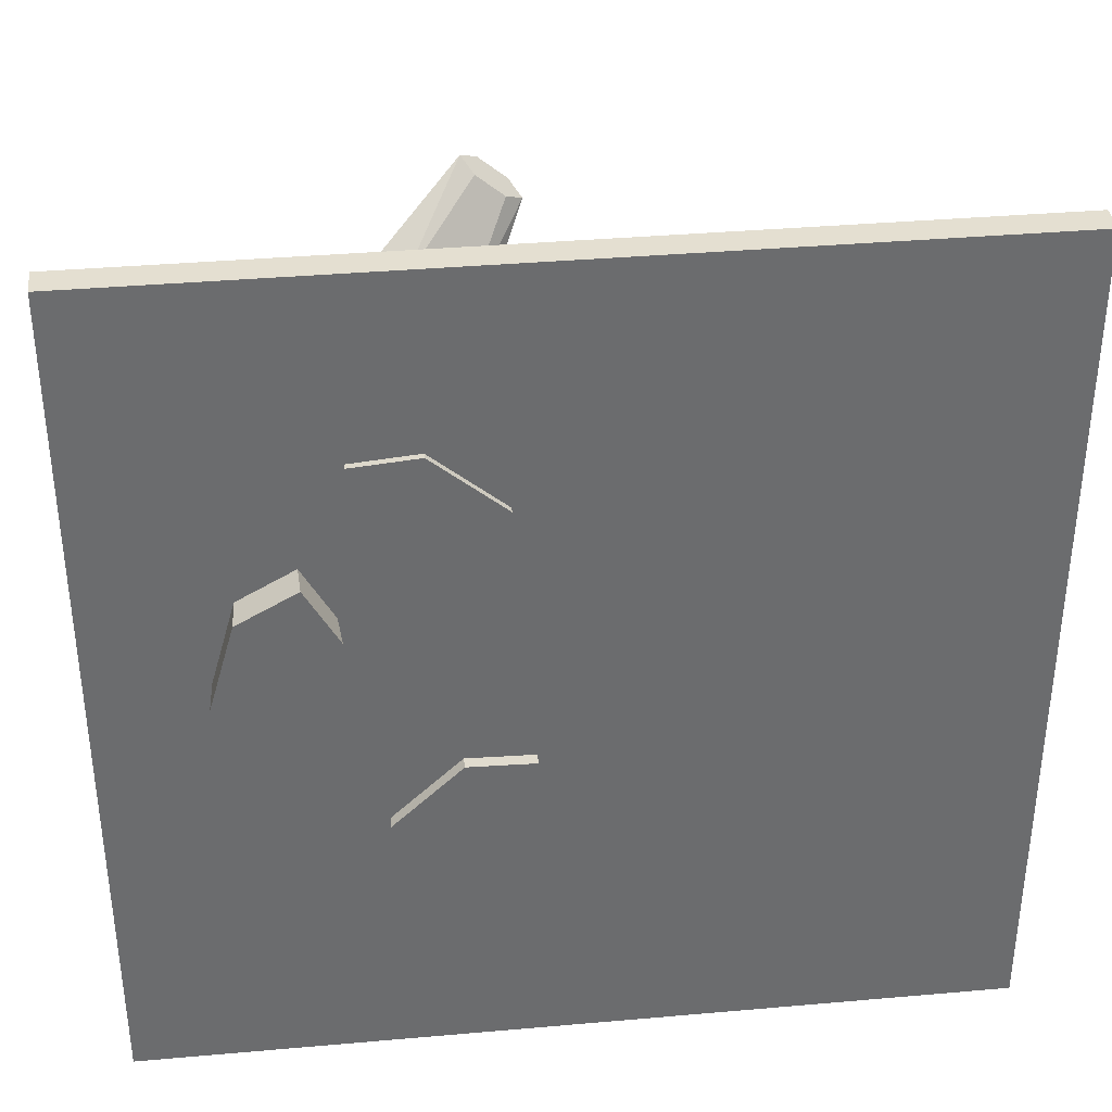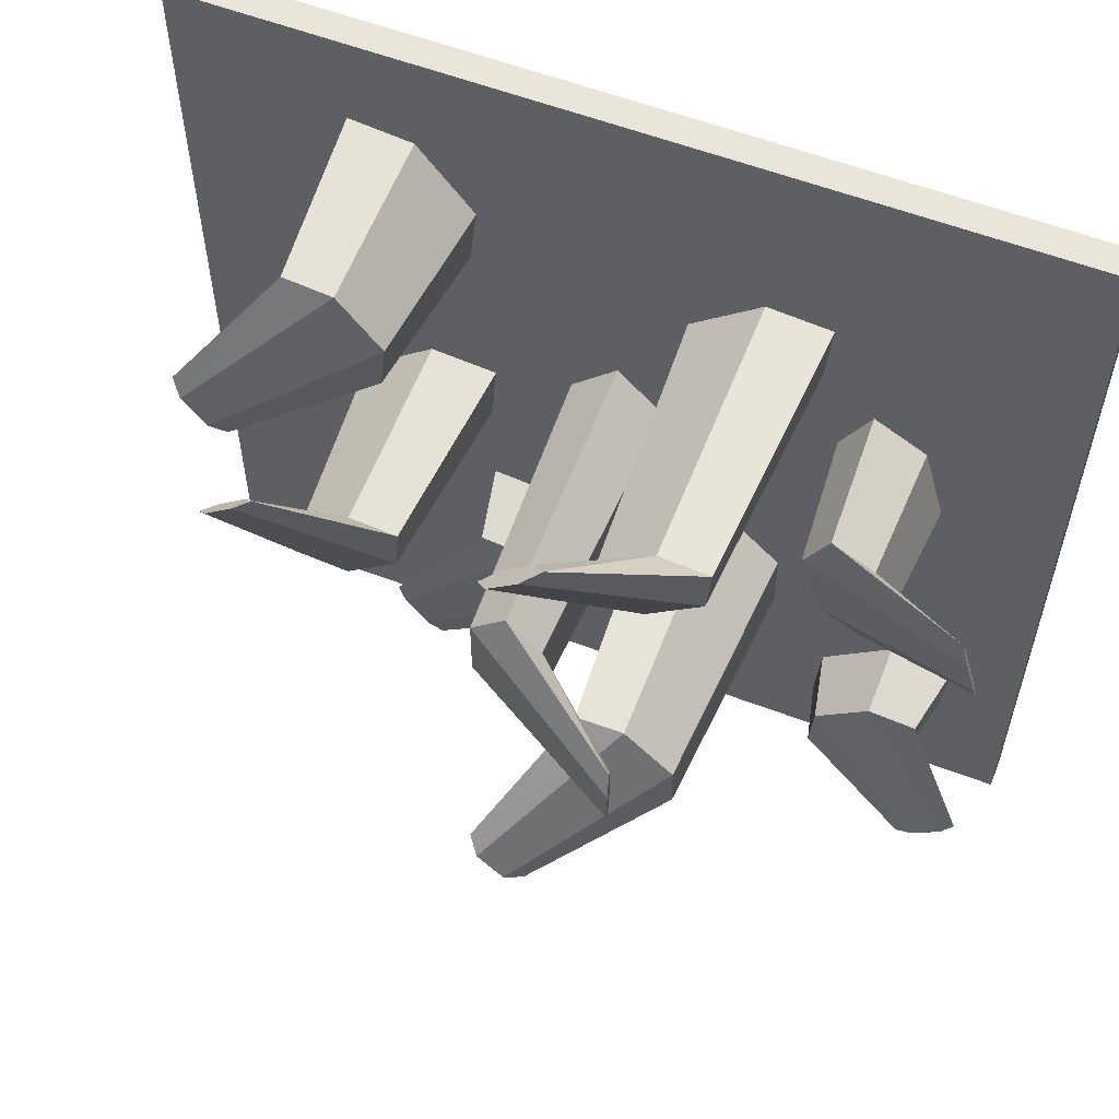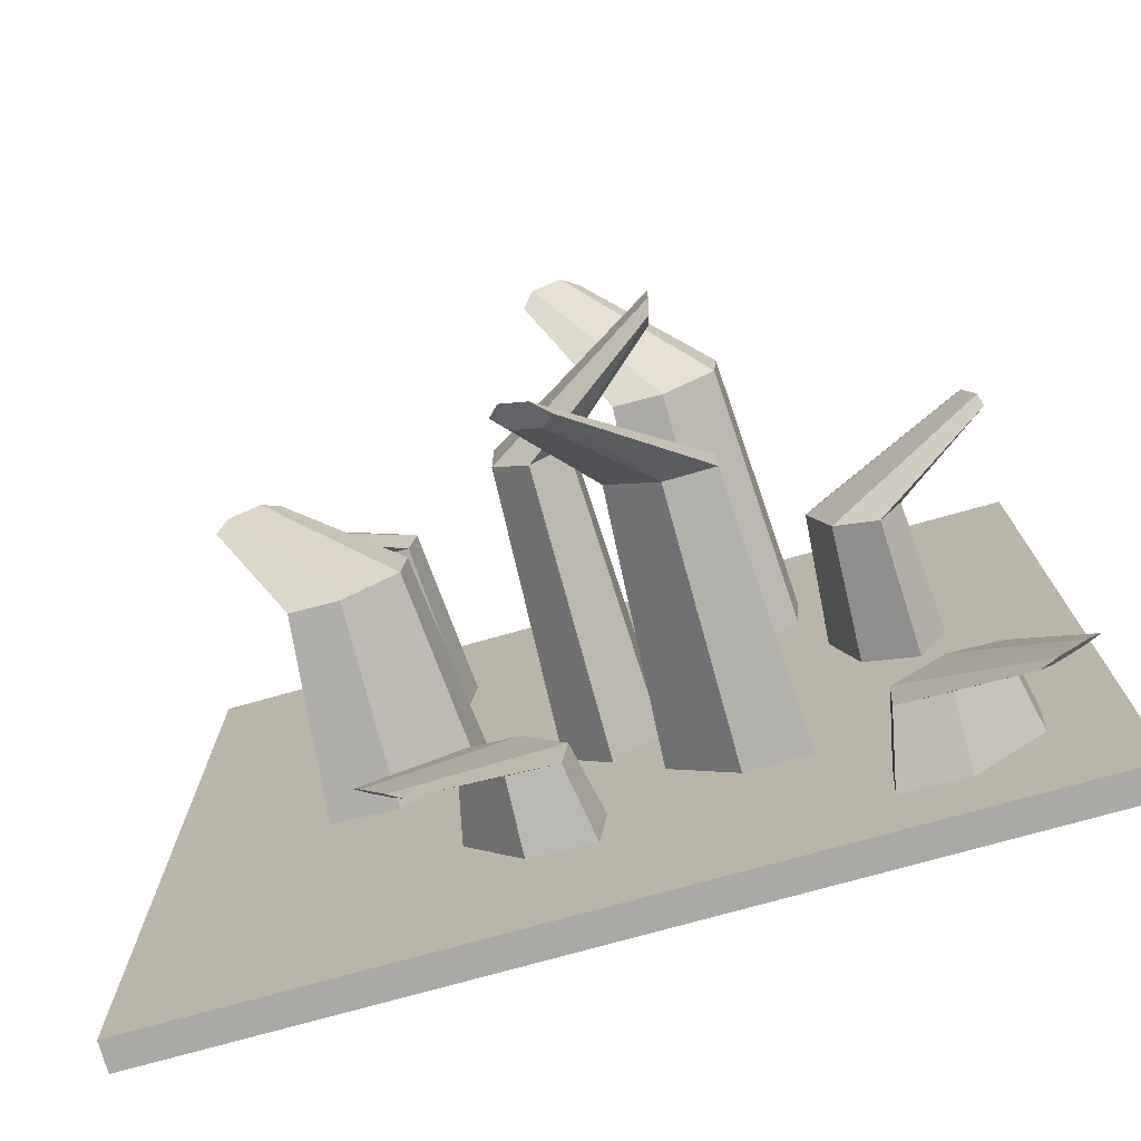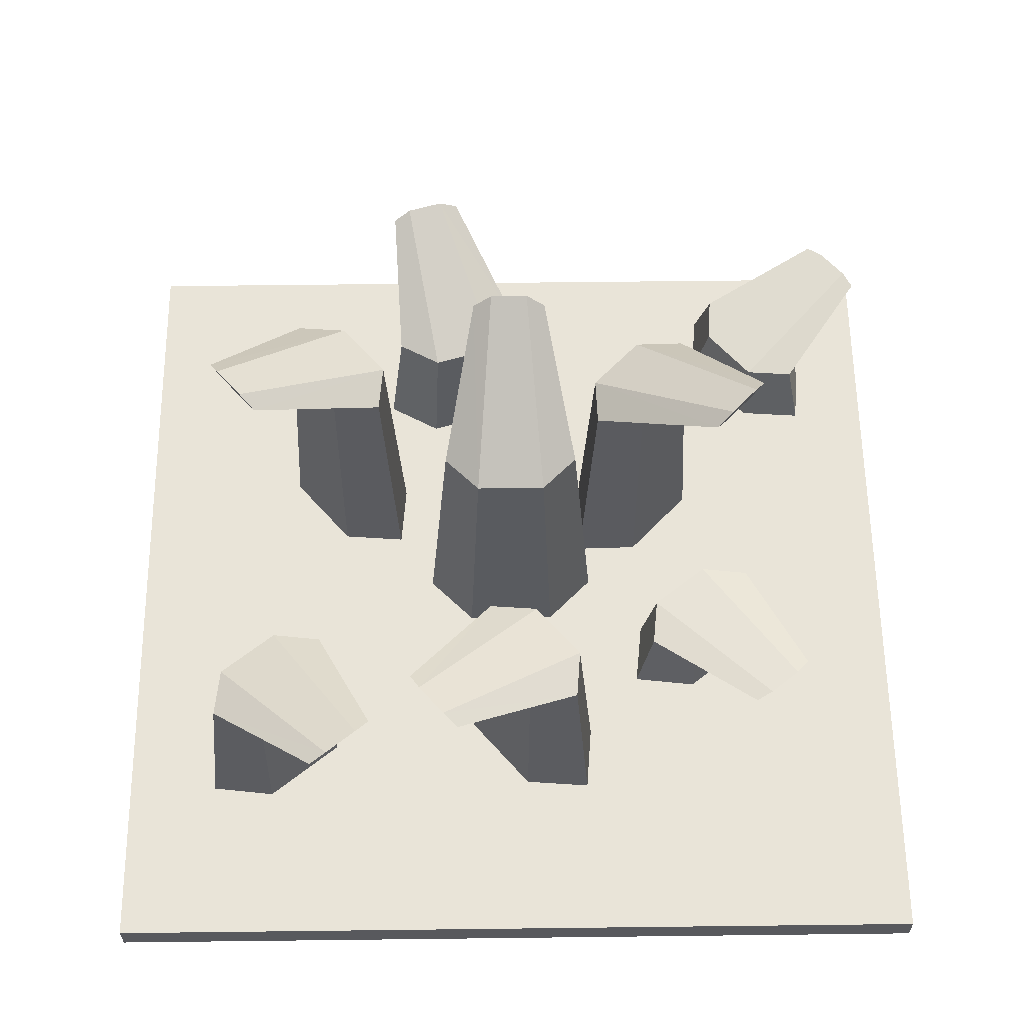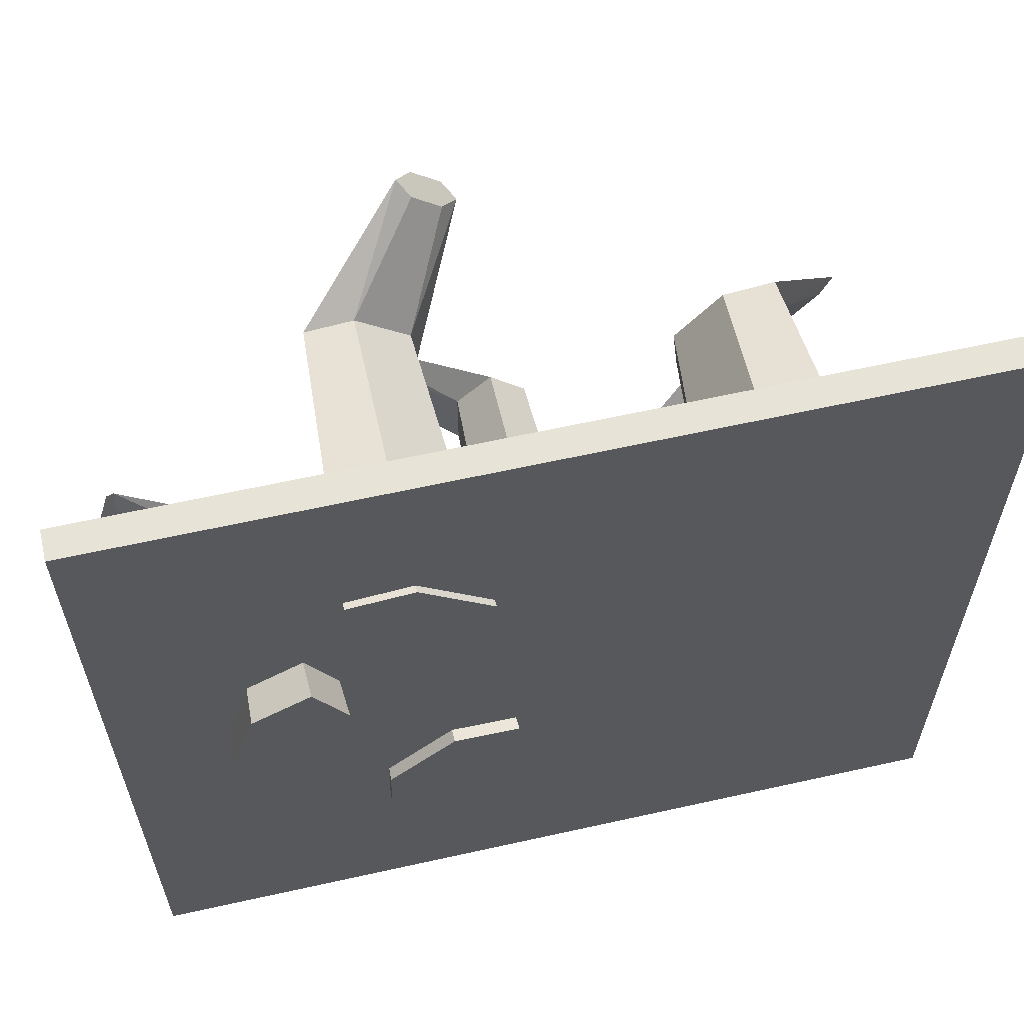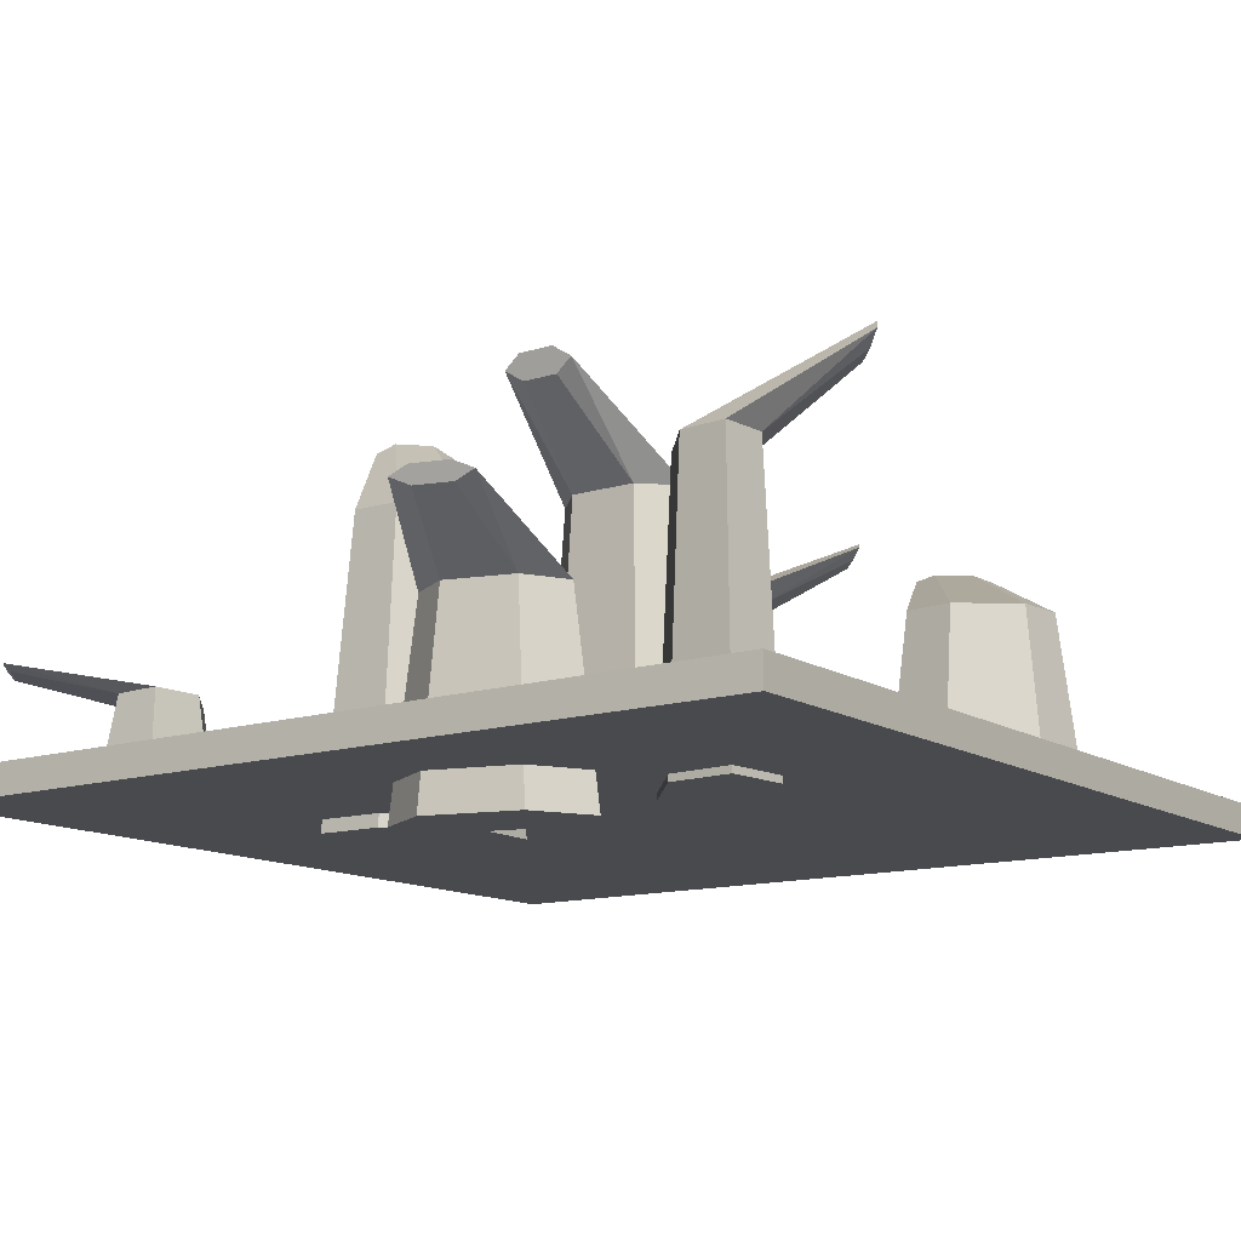
<metadata>
{"format":"obj","ext":"obj","renderer":"f3d","projection":"perspective","resolution":1024,"background":"white","views":[{"elev":36.8,"azim":-6.5,"up":"+Z"},{"elev":57.7,"azim":-158.4,"up":"+Z"},{"elev":-75.3,"azim":-164.4,"up":"+Z"},{"elev":59.9,"azim":89.3,"up":"+Y"},{"elev":61.5,"azim":-12.8,"up":"+Z"},{"elev":-13.0,"azim":-54.4,"up":"+Y"}]}
</metadata>
<code>
v -0.9975 -0.1023 1
v -0.9975 -0.03228 1
v -0.9975 -0.1023 -0.9997
v -0.9975 -0.03228 -0.9997
v 1.003 -0.1023 1
v 1.003 -0.03228 1
v 1.003 -0.1023 -0.9997
v 1.003 -0.03228 -0.9997
v -0.6717 -0.1889 -0.06749
v -0.6562 0.2698 -0.01336
v -0.5363 -0.1889 0.007094
v -0.5558 0.2698 0.04196
v -0.4763 -0.1889 0.2166
v -0.5112 0.2698 0.1974
v -0.5516 -0.1889 0.3516
v -0.5671 0.2698 0.2975
v -0.687 -0.1889 0.277
v -0.6676 0.2698 0.2422
v -0.7471 -0.1889 0.06747
v -0.7121 0.2698 0.08674
v -0.9336 0.432 0.1887
v -0.938 0.4132 0.1443
v -0.9094 0.432 0.273
v -0.8897 0.4132 0.3129
v -0.8942 0.3943 0.2686
v -0.9183 0.3943 0.1843
v -0.514 -0.05781 -0.8229
v -0.5567 0.1264 -0.7862
v -0.5253 -0.05781 -0.6687
v -0.5651 0.1264 -0.6719
v -0.6907 -0.05781 -0.5268
v -0.6878 0.1264 -0.5666
v -0.8448 -0.05781 -0.539
v -0.8021 0.1264 -0.5756
v -0.8335 -0.05781 -0.6931
v -0.7937 0.1264 -0.69
v -0.6681 -0.05781 -0.8351
v -0.671 0.1264 -0.7953
v -0.856 0.1915 -0.9541
v -0.8176 0.184 -0.9766
v -0.9226 0.1915 -0.8969
v -0.9506 0.184 -0.8624
v -0.9122 0.1764 -0.8849
v -0.8457 0.1764 -0.942
v -0.08571 -0.1323 -0.1808
v -0.1265 0.5722 -0.2196
v -0.2402 -0.1323 -0.1765
v -0.2411 0.5722 -0.2165
v -0.3981 -0.1323 -0.3269
v -0.3582 0.5722 -0.3279
v -0.4014 -0.1323 -0.4814
v -0.3607 0.5722 -0.4426
v -0.2469 -0.1323 -0.4856
v -0.246 0.5722 -0.4457
v -0.08904 -0.1323 -0.3353
v -0.129 0.5722 -0.3342
v 0.01044 0.8213 -0.5343
v 0.03671 0.7924 -0.4983
v -0.05306 0.8213 -0.5947
v -0.09028 0.7924 -0.6192
v -0.06401 0.7634 -0.5832
v -0.000516 0.7634 -0.5228
v 0.3142 -0.0547 -0.3243
v 0.2792 0.1295 -0.3685
v 0.1606 -0.0547 -0.3416
v 0.1653 0.1295 -0.3812
v 0.02509 -0.0547 -0.5123
v 0.06478 0.1295 -0.5079
v 0.04323 -0.0547 -0.6659
v 0.07823 0.1295 -0.6218
v 0.1968 -0.0547 -0.6486
v 0.1922 0.1295 -0.609
v 0.3323 -0.0547 -0.4779
v 0.2927 0.1295 -0.4823
v 0.4584 0.1947 -0.6611
v 0.4795 0.1871 -0.6218
v 0.4039 0.1947 -0.7298
v 0.3705 0.1871 -0.7592
v 0.3915 0.1795 -0.7199
v 0.446 0.1795 -0.6512
v 0.6171 -0.09276 0.7863
v 0.5821 0.3628 0.7422
v 0.4634 -0.09276 0.769
v 0.4681 0.3628 0.7294
v 0.328 -0.09276 0.5983
v 0.3676 0.3628 0.6027
v 0.3461 -0.09276 0.4447
v 0.3811 0.3628 0.4888
v 0.4997 -0.09276 0.462
v 0.495 0.3628 0.5016
v 0.6352 -0.09276 0.6327
v 0.5955 0.3628 0.6283
v 0.7613 0.5239 0.4495
v 0.7823 0.5051 0.4888
v 0.7068 0.5239 0.3808
v 0.6733 0.5051 0.3514
v 0.6944 0.4864 0.3907
v 0.7489 0.4864 0.4594
v 0.2915 -0.01209 0.09381
v 0.3344 0.4435 0.05741
v 0.3038 -0.01209 -0.06028
v 0.3436 0.4435 -0.05688
v 0.4701 -0.01209 -0.2012
v 0.4669 0.4435 -0.1614
v 0.6241 -0.01209 -0.188
v 0.5811 0.4435 -0.1516
v 0.6118 -0.01209 -0.03391
v 0.572 0.4435 -0.03732
v 0.4455 -0.01209 0.107
v 0.4487 0.4435 0.06719
v 0.6327 0.6045 0.2271
v 0.5941 0.5858 0.2494
v 0.6996 0.6045 0.1705
v 0.7279 0.5858 0.1361
v 0.6893 0.5671 0.1583
v 0.6224 0.5671 0.215
v -0.4539 -0.1185 0.5827
v -0.4109 0.5861 0.5463
v -0.4416 -0.1185 0.4286
v -0.4018 0.5861 0.4321
v -0.2753 -0.1185 0.2877
v -0.2785 0.5861 0.3275
v -0.1213 -0.1185 0.3009
v -0.1642 0.5861 0.3373
v -0.1336 -0.1185 0.455
v -0.1733 0.5861 0.4516
v -0.2999 -0.1185 0.5959
v -0.2967 0.5861 0.5561
v -0.1127 0.8351 0.7161
v -0.1513 0.8062 0.7384
v -0.04579 0.8351 0.6594
v -0.01748 0.8062 0.625
v -0.05606 0.7772 0.6473
v -0.123 0.7772 0.704
v -0.08571 -0.1323 -0.1808
v -0.1265 0.5722 -0.2196
v -0.2402 -0.1323 -0.1765
v -0.2411 0.5722 -0.2165
v -0.3981 -0.1323 -0.3269
v -0.3582 0.5722 -0.3279
v -0.4014 -0.1323 -0.4814
v -0.3607 0.5722 -0.4426
v -0.2469 -0.1323 -0.4856
v -0.246 0.5722 -0.4457
v -0.08904 -0.1323 -0.3353
v -0.129 0.5722 -0.3342
v 0.01044 0.8213 -0.5343
v 0.03671 0.7924 -0.4983
v -0.05306 0.8213 -0.5947
v -0.09028 0.7924 -0.6192
v -0.06401 0.7634 -0.5832
v -0.000516 0.7634 -0.5228
v 0.01313 -0.09222 -0.2138
v 0.01313 0.6124 -0.1575
v 0.1228 -0.09222 -0.1048
v 0.09444 0.6124 -0.07661
v 0.1228 -0.09222 0.1132
v 0.09444 0.6124 0.08506
v 0.01313 -0.09222 0.2222
v 0.01313 0.6124 0.1659
v -0.09649 -0.09222 0.1132
v -0.06817 0.6124 0.08506
v -0.09649 -0.09222 -0.1048
v -0.06817 0.6124 -0.07661
v -0.3092 0.8614 -0.03961
v -0.3012 0.8325 -0.08345
v -0.3092 0.8614 0.04806
v -0.3012 0.8325 0.0919
v -0.2933 0.8036 0.04806
v -0.2933 0.8036 -0.03961
f 2 3 1
f 4 7 3
f 8 5 7
f 6 1 5
f 7 1 3
f 4 6 8
f 10 11 9
f 12 13 11
f 13 16 15
f 16 17 15
f 12 23 14
f 18 19 17
f 19 10 9
f 11 17 19
f 26 25 23
f 20 25 26
f 10 21 12
f 16 23 24
f 20 22 10
f 18 24 25
f 28 29 27
f 30 31 29
f 31 34 33
f 34 35 33
f 30 41 32
f 36 37 35
f 37 28 27
f 31 35 37
f 44 43 41
f 36 44 38
f 28 39 30
f 34 41 42
f 38 40 28
f 36 42 43
f 46 47 45
f 47 50 49
f 49 52 51
f 52 53 51
f 48 59 50
f 54 55 53
f 55 46 45
f 47 53 55
f 62 61 59
f 56 61 62
f 48 58 57
f 50 60 52
f 56 58 46
f 54 60 61
f 64 65 63
f 66 67 65
f 67 70 69
f 70 71 69
f 68 75 77
f 71 74 73
f 73 64 63
f 65 71 73
f 80 79 75
f 74 79 80
f 64 75 66
f 70 77 78
f 74 76 64
f 72 78 79
f 82 83 81
f 84 85 83
f 85 88 87
f 88 89 87
f 84 95 86
f 89 92 91
f 91 82 81
f 83 89 91
f 98 97 95
f 90 98 92
f 82 93 84
f 88 95 96
f 92 94 82
f 90 96 97
f 100 101 99
f 101 104 103
f 103 106 105
f 106 107 105
f 102 113 104
f 108 109 107
f 109 100 99
f 101 107 109
f 116 115 111
f 108 116 110
f 100 111 102
f 106 113 114
f 110 112 100
f 108 114 115
f 118 119 117
f 120 121 119
f 121 124 123
f 124 125 123
f 122 129 131
f 126 127 125
f 127 118 117
f 119 125 127
f 134 133 129
f 128 133 134
f 120 130 129
f 122 132 124
f 128 130 118
f 126 132 133
f 136 137 135
f 137 140 139
f 139 142 141
f 142 143 141
f 138 149 140
f 144 145 143
f 145 136 135
f 137 143 145
f 152 151 149
f 146 151 152
f 138 148 147
f 140 150 142
f 146 148 136
f 144 150 151
f 154 155 153
f 156 157 155
f 157 160 159
f 160 161 159
f 156 167 158
f 162 163 161
f 163 154 153
f 155 161 163
f 170 169 167
f 162 170 164
f 156 166 165
f 158 168 160
f 164 166 154
f 162 168 169
f 2 4 3
f 4 8 7
f 8 6 5
f 6 2 1
f 7 5 1
f 4 2 6
f 10 12 11
f 12 14 13
f 13 14 16
f 16 18 17
f 12 21 23
f 18 20 19
f 19 20 10
f 19 9 11
f 11 13 17
f 15 17 13
f 23 21 26
f 22 26 21
f 25 24 23
f 20 18 25
f 10 22 21
f 16 14 23
f 20 26 22
f 18 16 24
f 28 30 29
f 30 32 31
f 31 32 34
f 34 36 35
f 30 39 41
f 36 38 37
f 37 38 28
f 37 27 29
f 29 31 37
f 33 35 31
f 41 39 44
f 40 44 39
f 43 42 41
f 36 43 44
f 28 40 39
f 34 32 41
f 38 44 40
f 36 34 42
f 46 48 47
f 47 48 50
f 49 50 52
f 52 54 53
f 48 57 59
f 54 56 55
f 55 56 46
f 55 45 47
f 47 49 53
f 51 53 49
f 59 57 62
f 58 62 57
f 61 60 59
f 56 54 61
f 48 46 58
f 50 59 60
f 56 62 58
f 54 52 60
f 64 66 65
f 66 68 67
f 67 68 70
f 70 72 71
f 68 66 75
f 71 72 74
f 73 74 64
f 73 63 65
f 65 67 71
f 69 71 67
f 77 75 79
f 76 80 75
f 79 78 77
f 74 72 79
f 64 76 75
f 70 68 77
f 74 80 76
f 72 70 78
f 82 84 83
f 84 86 85
f 85 86 88
f 88 90 89
f 84 93 95
f 89 90 92
f 91 92 82
f 91 81 83
f 83 85 89
f 87 89 85
f 95 93 98
f 94 98 93
f 97 96 95
f 90 97 98
f 82 94 93
f 88 86 95
f 92 98 94
f 90 88 96
f 100 102 101
f 101 102 104
f 103 104 106
f 106 108 107
f 102 111 113
f 108 110 109
f 109 110 100
f 109 99 101
f 101 103 107
f 105 107 103
f 113 111 115
f 112 116 111
f 115 114 113
f 108 115 116
f 100 112 111
f 106 104 113
f 110 116 112
f 108 106 114
f 118 120 119
f 120 122 121
f 121 122 124
f 124 126 125
f 122 120 129
f 126 128 127
f 127 128 118
f 127 117 119
f 119 121 125
f 123 125 121
f 131 129 133
f 130 134 129
f 133 132 131
f 128 126 133
f 120 118 130
f 122 131 132
f 128 134 130
f 126 124 132
f 136 138 137
f 137 138 140
f 139 140 142
f 142 144 143
f 138 147 149
f 144 146 145
f 145 146 136
f 145 135 137
f 137 139 143
f 141 143 139
f 149 147 152
f 148 152 147
f 151 150 149
f 146 144 151
f 138 136 148
f 140 149 150
f 146 152 148
f 144 142 150
f 154 156 155
f 156 158 157
f 157 158 160
f 160 162 161
f 156 165 167
f 162 164 163
f 163 164 154
f 163 153 155
f 155 157 161
f 159 161 157
f 167 165 170
f 166 170 165
f 169 168 167
f 162 169 170
f 156 154 166
f 158 167 168
f 164 170 166
f 162 160 168

</code>
